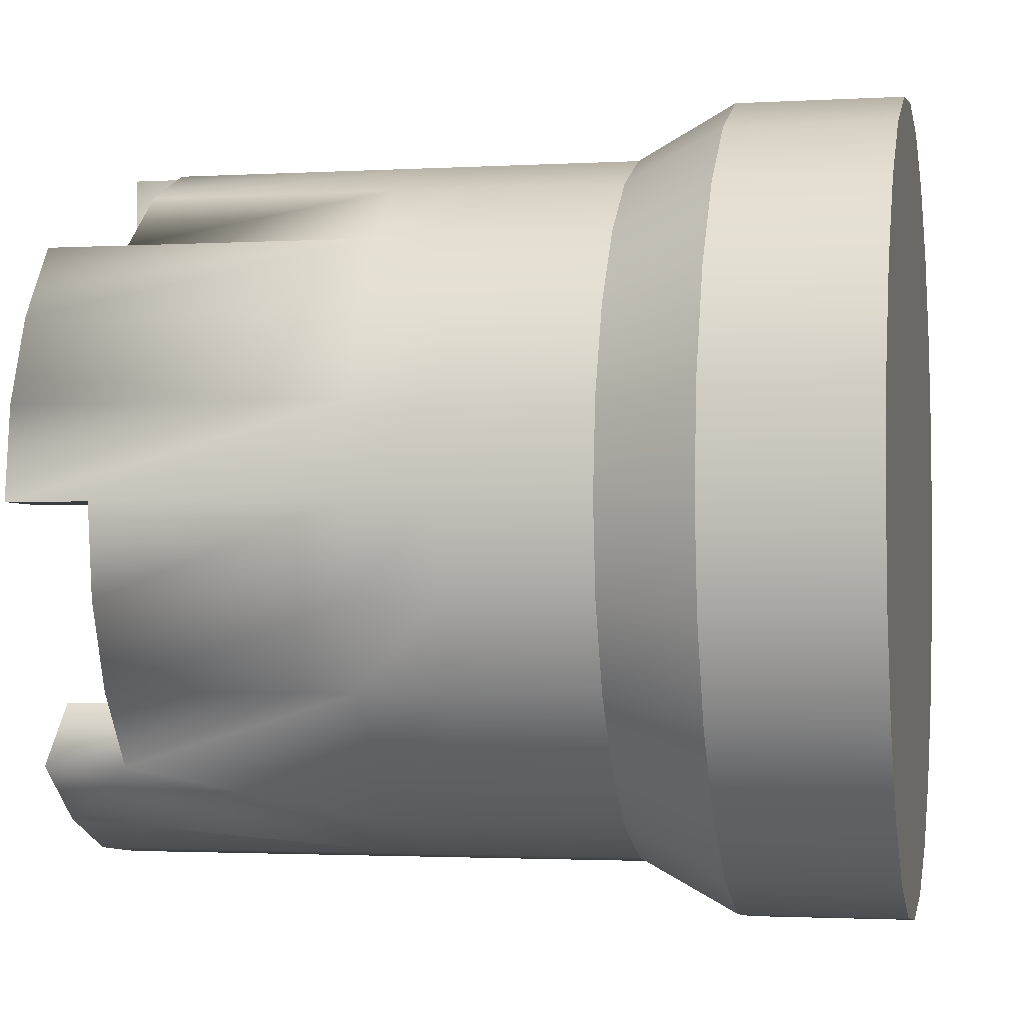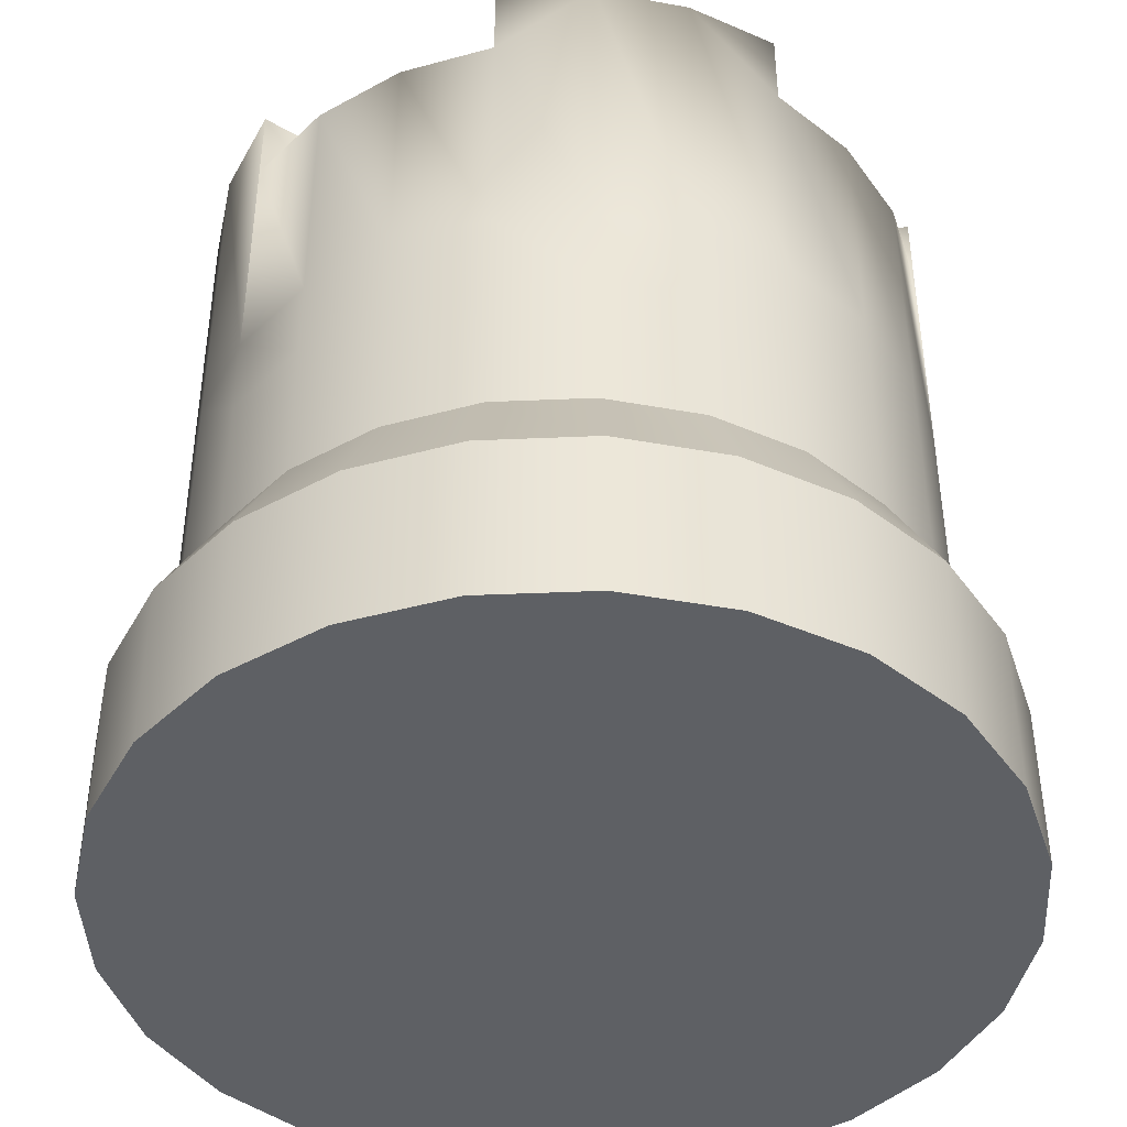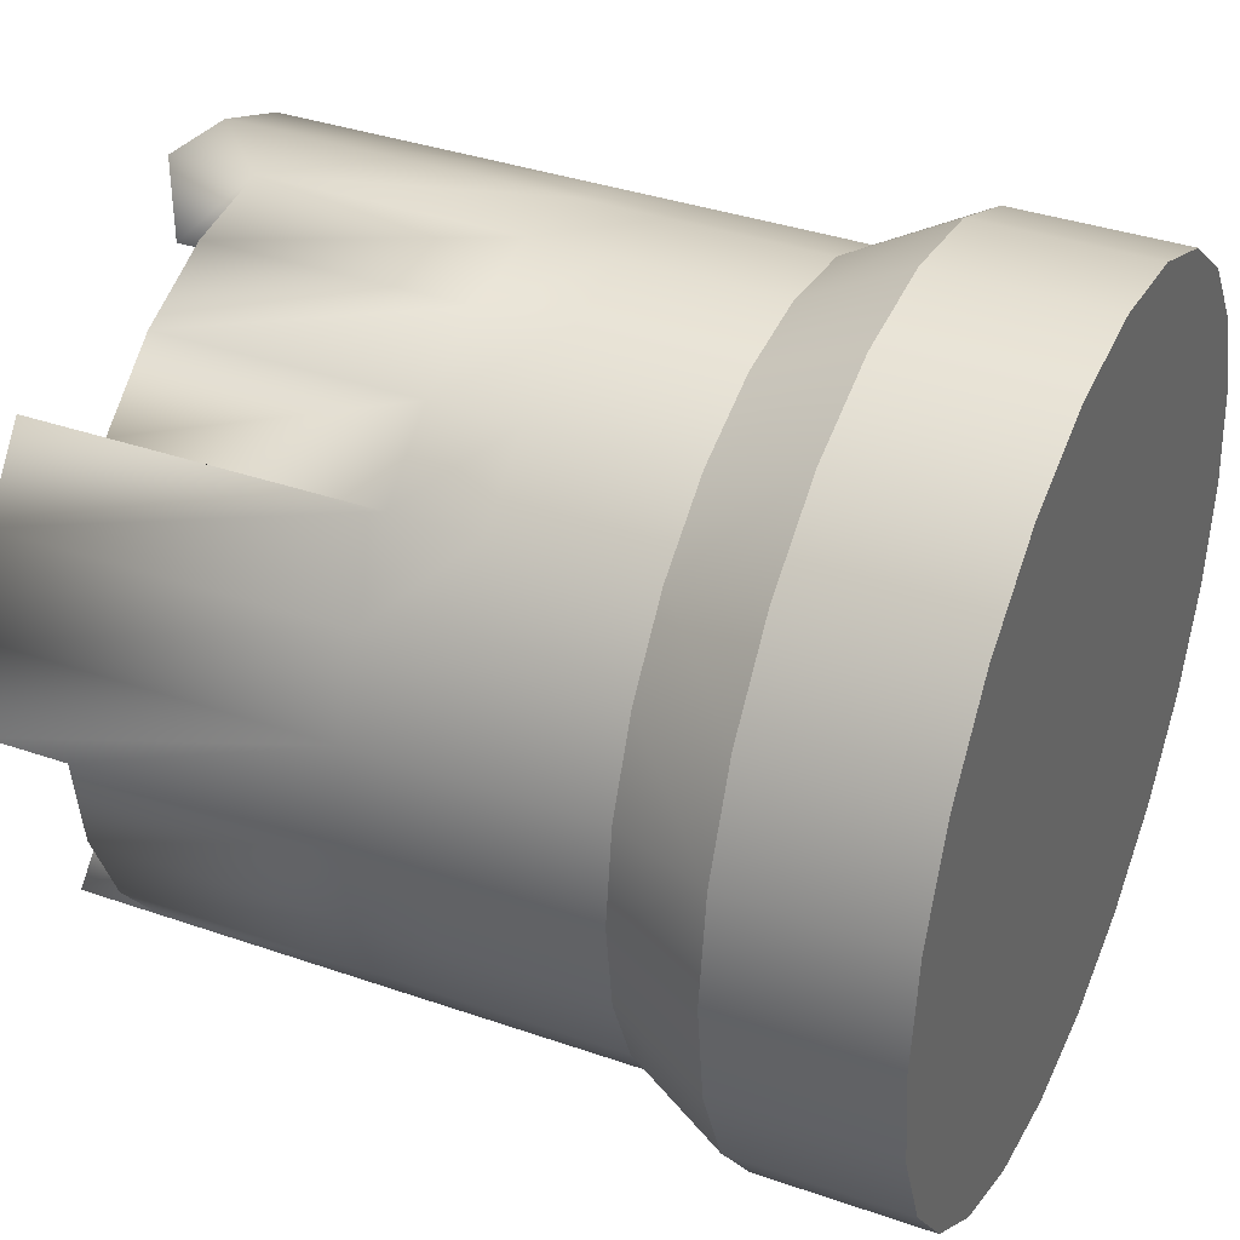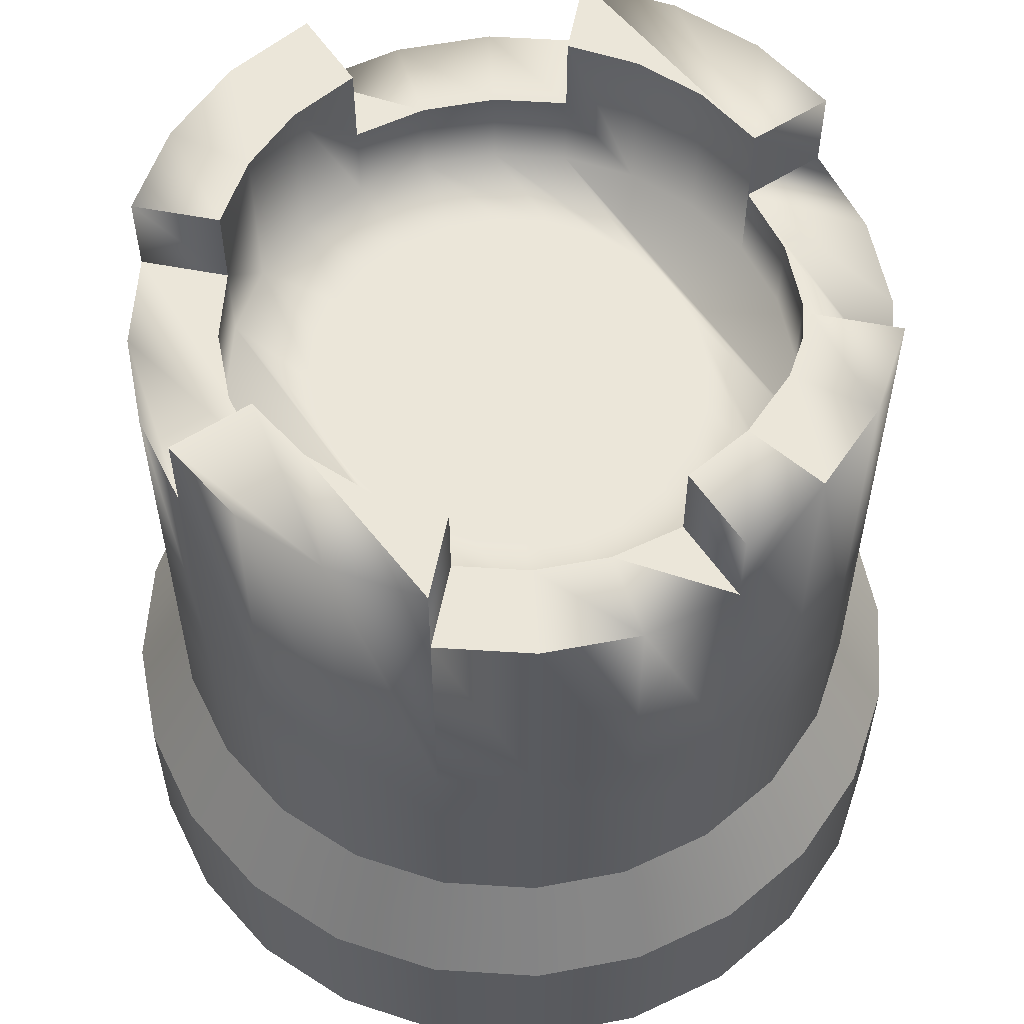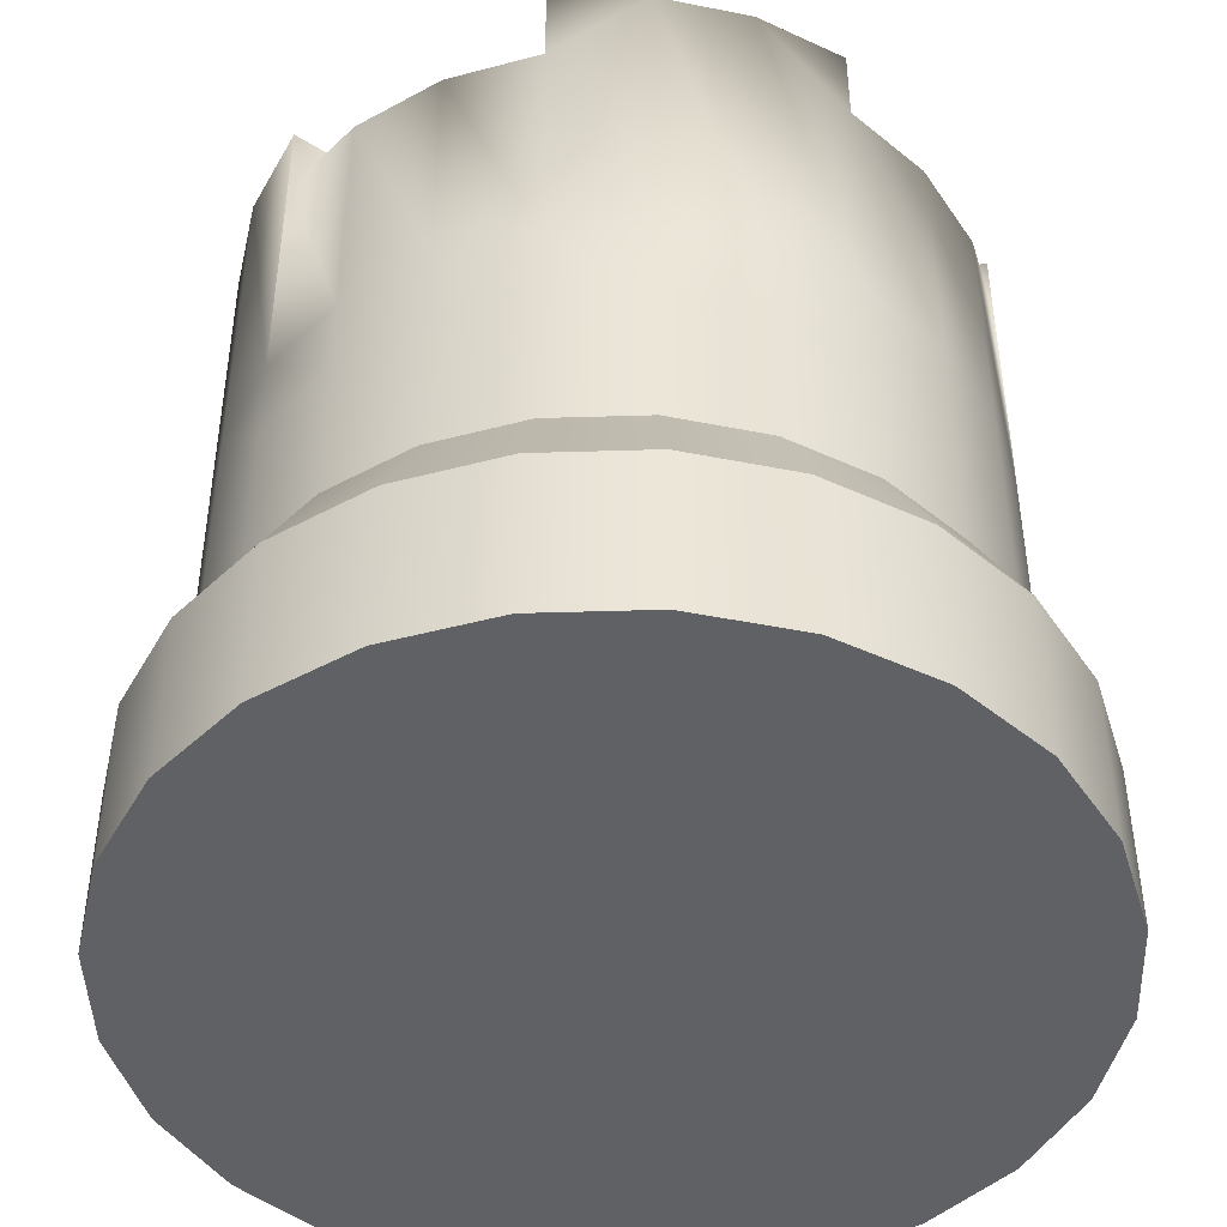
<metadata>
{"format":"obj","ext":"obj","renderer":"f3d","projection":"perspective","resolution":1024,"background":"white","views":[{"elev":-2.0,"azim":-78.3,"up":"+Z"},{"elev":-43.1,"azim":10.4,"up":"+Y"},{"elev":37.2,"azim":-65.9,"up":"+Z"},{"elev":57.2,"azim":-33.7,"up":"+Y"},{"elev":-45.4,"azim":9.5,"up":"+Y"}]}
</metadata>
<code>
o towerRound_sampleA
v -0.3076 0.6 -0.3076
v -0.2175 0.5 -0.3767
v -0.3076 0.5 -0.3076
v -0.2175 0.6 -0.3767
v 0.4202 0.6 0.1126
v 0.435 0.5 -0
v 0.435 0.6 -0
v 0.4202 0.5 0.1126
v 0.1126 0.5 0.4202
v 0 0.6 0.435
v 0 0.5 0.435
v 0.1126 0.6 0.4202
v -0.3076 0.5 0.3076
v -0.3767 0.6 0.2175
v -0.3767 0.5 0.2175
v -0.3076 0.6 0.3076
v 0.3767 0.6 -0.2175
v 0.3076 0.5 -0.3076
v 0.3076 0.6 -0.3076
v 0.3767 0.5 -0.2175
v 0.3767 0.6 0.2175
v 0.3767 0.5 0.2175
v -0.4202 0.6 0.1126
v -0.4202 0.5 0.1126
v 0.3076 0.6 0.3076
v 0.3076 0.5 0.3076
v 0.4202 0.6 -0.1126
v 0.4202 0.5 -0.1126
v -0 0.6 -0.435
v 0.1126 0.5 -0.4202
v -0 0.5 -0.435
v 0.1126 0.6 -0.4202
v -0.4202 0.5 -0.1126
v -0.3767 0.6 -0.2175
v -0.3767 0.5 -0.2175
v -0.4202 0.6 -0.1126
v -0.1126 0.6 -0.4202
v -0.1126 0.5 -0.4202
v -0.1126 0.6 0.4202
v -0.1126 0.5 0.4202
v -0.435 0.6 0
v -0.435 0.5 0
v 0.2175 0.5 -0.3767
v 0.2175 0.6 -0.3767
v -0.2175 0.6 0.3767
v -0.2175 0.5 0.3767
v 0.2175 0.6 0.3767
v 0.2175 0.5 0.3767
v -0.433 -0 0.25
v -0.483 0.2 0.1294
v -0.483 -0 0.1294
v -0.433 0.2 0.25
v 0.483 0.2 -0.1294
v 0.433 0 -0.25
v 0.433 0.2 -0.25
v 0.483 0 -0.1294
v 0.25 0.2 0.433
v 0.1126 0.32 0.4202
v 0.1294 0.2 0.483
v 0.2175 0.32 0.3767
v -0.1294 0.2 -0.483
v -0 0 -0.5
v -0.1294 0 -0.483
v -0 0.2 -0.5
v -0.433 0 -0.25
v -0.3536 0.2 -0.3536
v -0.3536 0 -0.3536
v -0.433 0.2 -0.25
v -0.1294 0.2 0.483
v -0.2175 0.32 0.3767
v -0.25 0.2 0.433
v -0.1126 0.32 0.4202
v -0.1126 0.32 -0.4202
v -0 0.32 -0.435
v 0.3536 -0 0.3536
v 0.25 -0 0.433
v 0.3536 0.2 0.3536
v -0.5 0 0
v -0.483 0.2 -0.1294
v -0.483 0 -0.1294
v -0.5 0.2 0
v 0.433 0.2 0.25
v 0.483 -0 0.1294
v 0.483 0.2 0.1294
v 0.433 -0 0.25
v 0 0.2 0.5
v 0 0.32 0.435
v -0.4202 0.32 -0.1126
v -0.435 0.32 0
v 0.3767 0.32 0.2175
v 0.4202 0.32 0.1126
v -0.25 0 -0.433
v -0.25 0.2 -0.433
v -0.2175 0.32 -0.3767
v -0.4202 0.32 0.1126
v 0.1294 -0 0.483
v 0 -0 0.5
v 0.1294 0 -0.483
v 0.1294 0.2 -0.483
v 0.5 0.2 -0
v 0.5 0 -0
v 0.3536 0 -0.3536
v 0.25 0 -0.433
v -0.1294 -0 0.483
v -0.25 -0 0.433
v -0.3536 -0 0.3536
v 0.435 0.32 -0
v 0.1126 0.32 -0.4202
v 0.25 0.2 -0.433
v 0.2175 0.32 -0.3767
v 0.3536 0.2 -0.3536
v 0.3076 0.32 -0.3076
v -0.3767 0.32 0.2175
v -0.3076 0.32 -0.3076
v -0.3536 0.2 0.3536
v 0.3767 0.32 -0.2175
v 0.4202 0.32 -0.1126
v -0.3767 0.32 -0.2175
v 0.3076 0.32 0.3076
v -0.3076 0.32 0.3076
v -0.3076 0.9 -0.3076
v -0.2175 1 -0.3767
v -0.3076 1 -0.3076
v -0.3212 1 0.08608
v -0.3326 0.9 0
v -0.3326 1 0
v -0.3326 0.8 0
v -0.3212 0.8 0.08608
v 0.4202 0.9 0.1126
v 0.435 0.9 -0
v 0.2175 0.9 -0.3767
v 0.2352 0.9 -0.2352
v 0.3076 0.9 -0.3076
v 0.1663 0.9 -0.288
v 0.1126 0.9 -0.4202
v 0.08608 0.9 -0.3212
v -0 0.9 -0.435
v -0 0.9 -0.3326
v -0.3076 0.9 0.3076
v -0.2175 0.9 0.3767
v -0 0.8 -0.3326
v -0.08608 1 -0.3212
v -0.08608 0.8 -0.3212
v -0 1 -0.3326
v 0.2352 1 -0.2352
v 0.3076 1 -0.3076
v 0 0.9 0.435
v 0.1126 1 0.4202
v 0 1 0.435
v 0.08608 1 0.3212
v 0.1663 0.8 0.288
v 0.08608 0.8 0.3212
v 0.1663 1 0.288
v -0.3767 1 0.2175
v -0.3076 1 0.3076
v 0.3767 1 -0.2175
v 0.3767 0.9 0.2175
v -0.4202 1 0.1126
v 0.3076 0.9 0.3076
v -0.2352 0.9 0.2352
v -0.1663 0.8 0.288
v -0.2352 0.8 0.2352
v -0.1663 0.9 0.288
v -0.435 0.9 0
v -0.435 1 0
v 0.2299 0.8 -0
v 0.2221 0.8 -0.05951
v 0.2352 0.8 -0.2352
v 0.1663 0.8 -0.288
v 0.1991 0.8 -0.115
v 0.1626 0.8 -0.1626
v 0.08608 0.8 -0.3212
v 0.115 0.8 -0.1991
v 0.05951 0.8 -0.2221
v -0 0.8 -0.2299
v -0.05951 0.8 -0.2221
v -0.115 0.8 -0.1991
v -0.1663 0.8 -0.288
v -0.1626 0.8 -0.1626
v -0.1991 0.8 -0.115
v -0.2352 0.8 -0.2352
v -0.2221 0.8 -0.05951
v -0.2299 0.8 0
v -0.2221 0.8 0.05951
v -0.1991 0.8 0.115
v -0.1626 0.8 0.1626
v -0.115 0.8 0.1991
v -0.08608 0.8 0.3212
v -0.05951 0.8 0.2221
v 0 0.8 0.2299
v 0 0.8 0.3326
v 0.05951 0.8 0.2221
v 0.115 0.8 0.1991
v 0.1626 0.8 0.1626
v 0.1991 0.8 0.115
v 0.2221 0.8 0.05951
v 0.2352 0.8 0.2352
v 0.288 0.8 0.1663
v 0.288 0.8 -0.1663
v 0.3212 0.8 0.08608
v 0.3212 0.8 -0.08608
v 0.3326 0.8 -0
v -0.288 0.8 -0.1663
v -0.288 0.8 0.1663
v -0.3212 0.8 -0.08608
v -0.08608 0.9 0.3212
v 0 0.9 0.3326
v 0.3212 0.9 0.08608
v 0.288 0.9 0.1663
v 0.4202 1 -0.1126
v 0.3212 1 -0.08608
v 0.3326 1 -0
v 0.3326 0.9 -0
v -0.2352 1 0.2352
v -0.288 1 0.1663
v 0 1 0.3326
v 0.288 1 -0.1663
v 0.2175 1 0.3767
v 0.435 1 -0
v -0.3767 0.9 -0.2175
v -0.1126 1 -0.4202
v -0 1 -0.435
v -0.4202 0.9 -0.1126
v -0.1126 0.9 0.4202
v -0.2352 0.9 -0.2352
v -0.2352 1 -0.2352
v -0.288 0.9 -0.1663
v -0.3212 0.9 -0.08608
v 0.3076 1 0.3076
v -0.1663 1 -0.288
v 0.2352 0.9 0.2352
v 0.2352 1 0.2352
f 1 2 3
f 2 1 4
f 5 6 7
f 6 5 8
f 9 10 11
f 10 9 12
f 13 14 15
f 14 13 16
f 17 18 19
f 18 17 20
f 21 8 5
f 8 21 22
f 15 23 24
f 23 15 14
f 25 22 21
f 22 25 26
f 27 20 17
f 20 27 28
f 29 30 31
f 30 29 32
f 7 28 27
f 28 7 6
f 33 34 35
f 34 33 36
f 35 1 3
f 1 35 34
f 37 31 38
f 31 37 29
f 11 39 40
f 39 11 10
f 24 41 42
f 41 24 23
f 32 43 30
f 43 32 44
f 40 45 46
f 45 40 39
f 26 47 48
f 47 26 25
f 46 16 13
f 16 46 45
f 42 36 33
f 36 42 41
f 4 38 2
f 38 4 37
f 48 12 9
f 12 48 47
f 44 18 43
f 18 44 19
f 49 50 51
f 50 49 52
f 53 54 55
f 54 53 56
f 57 58 59
f 58 57 60
f 61 62 63
f 62 61 64
f 65 66 67
f 66 65 68
f 69 70 71
f 70 69 72
f 73 64 61
f 64 73 74
f 75 57 76
f 57 75 77
f 78 79 80
f 79 78 81
f 82 83 84
f 83 82 85
f 86 72 69
f 72 86 87
f 81 88 79
f 88 81 89
f 90 84 91
f 84 90 82
f 66 92 67
f 92 66 93
f 80 68 65
f 68 80 79
f 94 61 93
f 61 94 73
f 93 63 92
f 63 93 61
f 50 89 81
f 89 50 95
f 96 86 97
f 86 96 59
f 64 98 62
f 98 64 99
f 100 56 53
f 56 100 101
f 83 56 101
f 56 83 85
f 56 85 54
f 54 85 75
f 54 75 102
f 102 75 76
f 102 76 103
f 103 76 96
f 103 96 98
f 98 96 62
f 62 96 97
f 62 97 104
f 62 104 63
f 63 104 105
f 63 105 92
f 92 105 106
f 92 106 67
f 67 106 49
f 67 49 65
f 65 49 51
f 65 51 80
f 80 51 78
f 91 100 107
f 100 91 84
f 51 81 78
f 81 51 50
f 108 109 99
f 109 108 110
f 99 103 98
f 103 99 109
f 84 101 100
f 101 84 83
f 110 111 109
f 111 110 112
f 104 71 105
f 71 104 69
f 50 113 95
f 113 50 52
f 114 93 66
f 93 114 94
f 105 115 106
f 115 105 71
f 116 53 55
f 53 116 117
f 55 102 111
f 102 55 54
f 112 55 111
f 55 112 116
f 68 114 66
f 114 68 118
f 117 100 53
f 100 117 107
f 77 60 57
f 60 77 119
f 59 87 86
f 87 59 58
f 97 69 104
f 69 97 86
f 79 118 68
f 118 79 88
f 74 99 64
f 99 74 108
f 77 85 82
f 85 77 75
f 106 52 49
f 52 106 115
f 76 59 96
f 59 76 57
f 119 82 90
f 82 119 77
f 109 102 103
f 102 109 111
f 52 120 113
f 120 52 115
f 71 120 115
f 120 71 70
f 1 121 4
f 122 4 121
f 123 122 121
f 124 125 126
f 125 124 127
f 127 124 128
f 5 7 129
f 130 129 7
f 131 132 133
f 132 131 134
f 134 131 135
f 134 135 136
f 136 135 137
f 136 137 138
f 45 139 16
f 139 45 140
f 141 142 143
f 142 141 138
f 142 138 144
f 145 133 132
f 133 145 146
f 10 12 147
f 148 147 12
f 149 147 148
f 150 151 152
f 151 150 153
f 14 16 154
f 155 154 16
f 139 155 16
f 17 19 156
f 19 133 156
f 146 156 133
f 21 5 157
f 129 157 5
f 23 14 158
f 154 158 14
f 25 21 159
f 157 159 21
f 160 161 162
f 161 160 163
f 23 164 41
f 164 23 165
f 165 23 158
f 166 168 167
f 169 167 168
f 170 167 169
f 171 170 169
f 172 171 169
f 173 171 172
f 174 173 172
f 141 174 172
f 175 174 141
f 143 175 141
f 176 175 143
f 177 176 143
f 178 177 143
f 179 177 178
f 180 179 178
f 181 180 178
f 182 180 181
f 183 182 181
f 181 162 183
f 183 162 184
f 182 184 180
f 183 184 182
f 184 162 185
f 184 185 180
f 162 161 185
f 185 161 186
f 180 186 179
f 185 186 180
f 186 161 187
f 177 187 176
f 179 187 177
f 186 187 179
f 161 188 187
f 187 188 189
f 187 189 176
f 189 188 190
f 188 191 190
f 190 191 192
f 191 152 192
f 192 152 193
f 193 152 194
f 152 151 194
f 194 151 195
f 195 151 196
f 151 197 196
f 196 197 166
f 166 197 168
f 197 198 168
f 168 198 199
f 198 200 199
f 199 200 201
f 202 201 200
f 166 167 196
f 170 196 167
f 195 196 170
f 171 195 170
f 194 195 171
f 193 194 171
f 173 193 171
f 174 193 173
f 192 193 174
f 175 192 174
f 190 192 175
f 189 190 175
f 176 189 175
f 203 162 181
f 204 162 203
f 128 204 203
f 205 128 203
f 127 128 205
f 206 191 188
f 191 206 207
f 198 208 200
f 208 198 209
f 131 19 44
f 19 131 133
f 27 17 210
f 156 210 17
f 202 211 201
f 211 202 212
f 212 202 213
f 165 125 164
f 125 165 126
f 214 204 215
f 204 214 162
f 162 214 160
f 147 216 207
f 216 147 149
f 199 132 168
f 132 199 145
f 145 199 217
f 29 137 32
f 135 32 137
f 47 148 12
f 148 47 218
f 207 152 191
f 152 207 150
f 150 207 216
f 7 27 219
f 210 219 27
f 130 7 219
f 163 188 161
f 188 163 206
f 34 121 1
f 121 34 220
f 221 29 37
f 29 221 137
f 137 221 222
f 34 36 220
f 223 220 36
f 130 212 213
f 212 130 219
f 39 140 45
f 140 39 224
f 39 10 224
f 147 224 10
f 32 135 44
f 131 44 135
f 225 123 121
f 123 225 226
f 122 37 4
f 37 122 221
f 41 223 36
f 223 41 164
f 160 155 139
f 155 160 214
f 121 227 225
f 227 121 228
f 228 121 220
f 228 220 125
f 125 220 164
f 164 220 223
f 47 25 218
f 159 218 25
f 229 218 159
f 168 134 169
f 134 168 132
f 143 230 178
f 230 143 142
f 213 129 130
f 129 213 157
f 157 213 159
f 159 213 208
f 159 208 209
f 159 209 231
f 197 209 198
f 209 197 231
f 228 203 227
f 203 228 205
f 210 212 219
f 212 210 156
f 212 156 146
f 212 146 211
f 211 146 217
f 217 146 145
f 206 147 207
f 147 206 224
f 224 206 163
f 224 163 140
f 140 163 160
f 140 160 139
f 144 137 222
f 137 144 138
f 169 136 172
f 136 169 134
f 153 197 151
f 197 153 231
f 231 153 232
f 178 225 181
f 225 178 230
f 225 230 226
f 201 217 199
f 217 201 211
f 172 138 141
f 138 172 136
f 229 231 232
f 231 229 159
f 221 144 222
f 144 221 142
f 142 221 230
f 230 221 122
f 230 122 226
f 226 122 123
f 227 181 225
f 181 227 203
f 125 205 228
f 205 125 127
f 232 218 229
f 218 232 153
f 218 153 148
f 148 153 150
f 148 150 149
f 149 150 216
f 200 213 202
f 213 200 208
f 215 128 124
f 128 215 204
f 215 155 214
f 155 215 124
f 155 124 154
f 154 124 126
f 154 126 165
f 154 165 158
f 89 33 88
f 33 89 42
f 30 110 108
f 110 30 43
f 18 116 112
f 116 18 20
f 120 15 113
f 15 120 13
f 2 73 94
f 73 2 38
f 38 74 73
f 74 38 31
f 43 112 110
f 112 43 18
f 118 3 114
f 3 118 35
f 6 91 107
f 91 6 8
f 72 46 70
f 46 72 40
f 26 90 22
f 90 26 119
f 87 40 72
f 40 87 11
f 60 9 58
f 9 60 48
f 31 108 74
f 108 31 30
f 20 117 116
f 117 20 28
f 70 13 120
f 13 70 46
f 22 91 8
f 91 22 90
f 113 24 95
f 24 113 15
f 88 35 118
f 35 88 33
f 95 42 89
f 42 95 24
f 3 94 114
f 94 3 2
f 119 48 60
f 48 119 26
f 58 11 87
f 11 58 9
f 6 117 28
f 117 6 107

</code>
